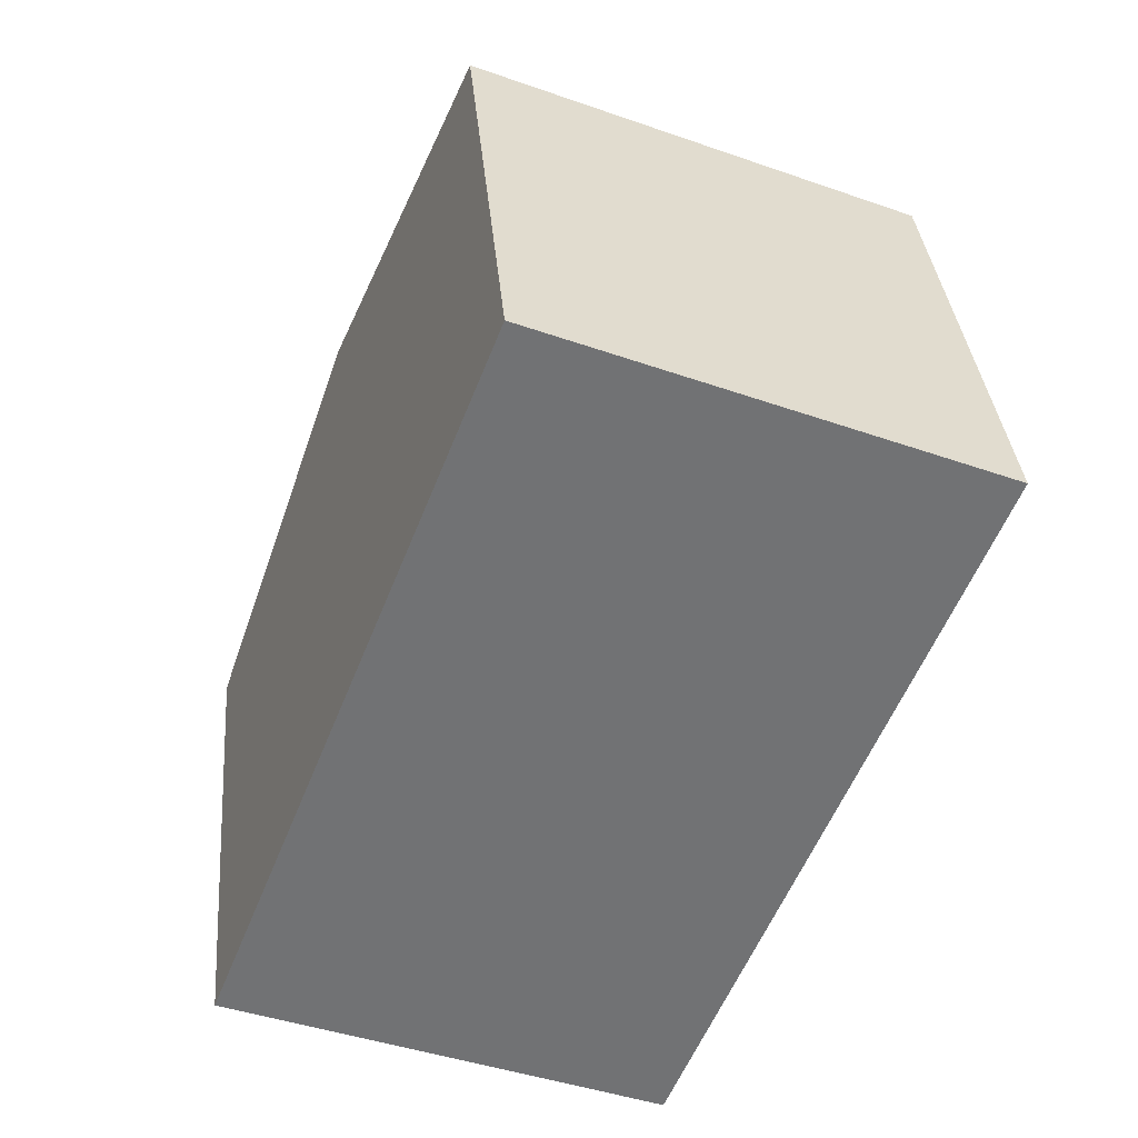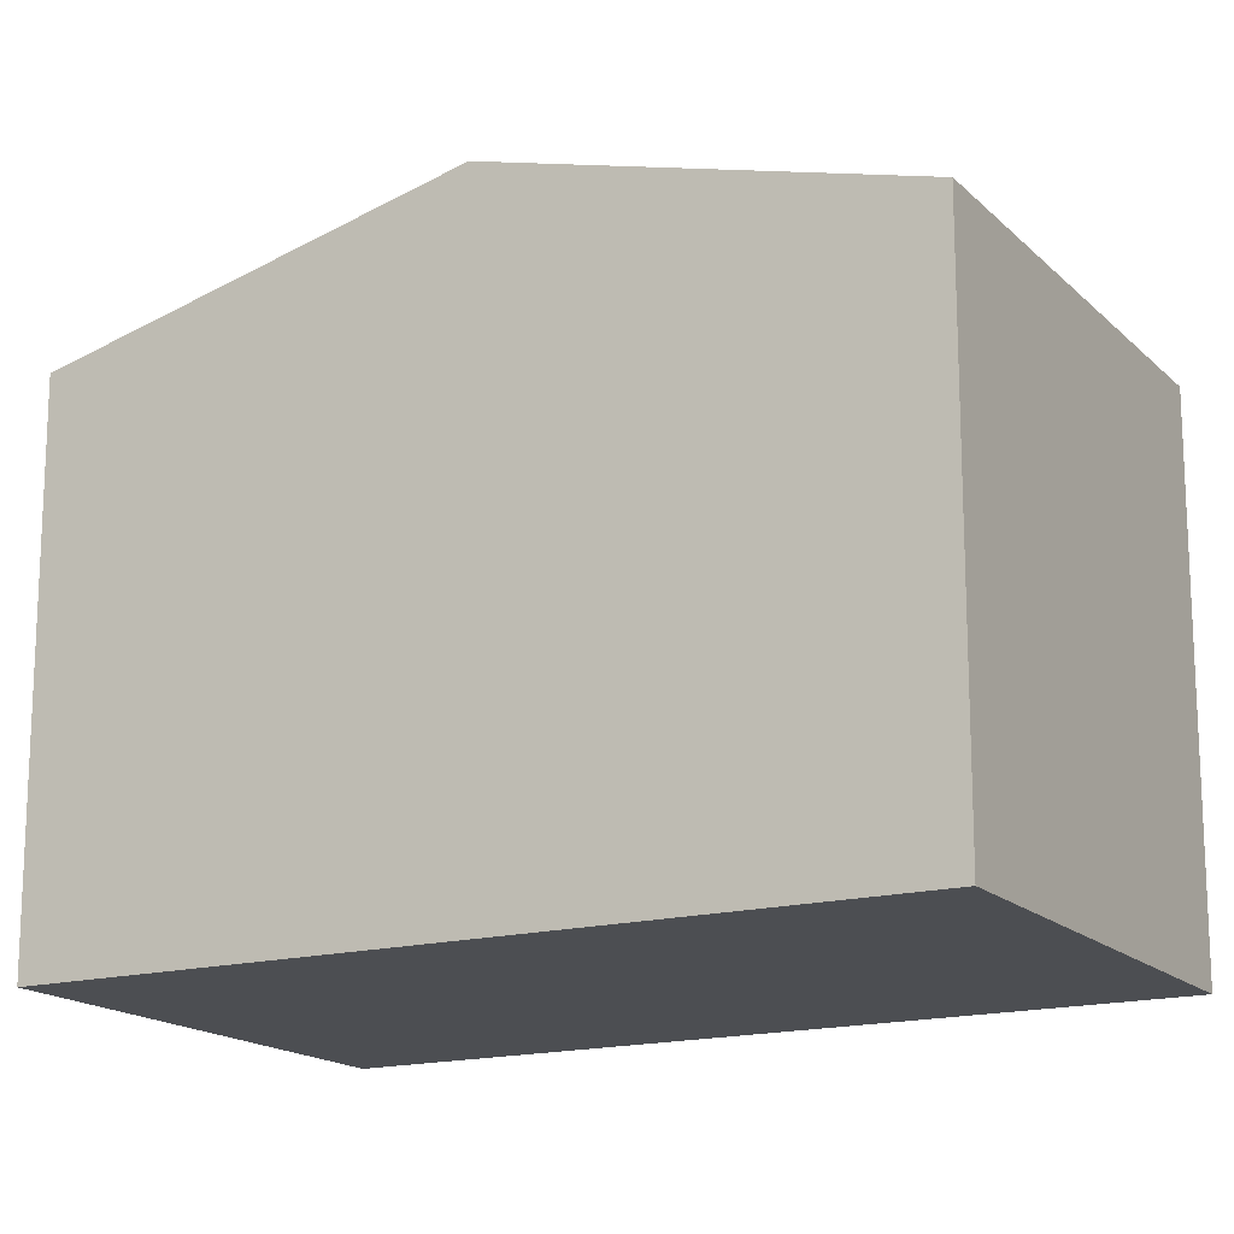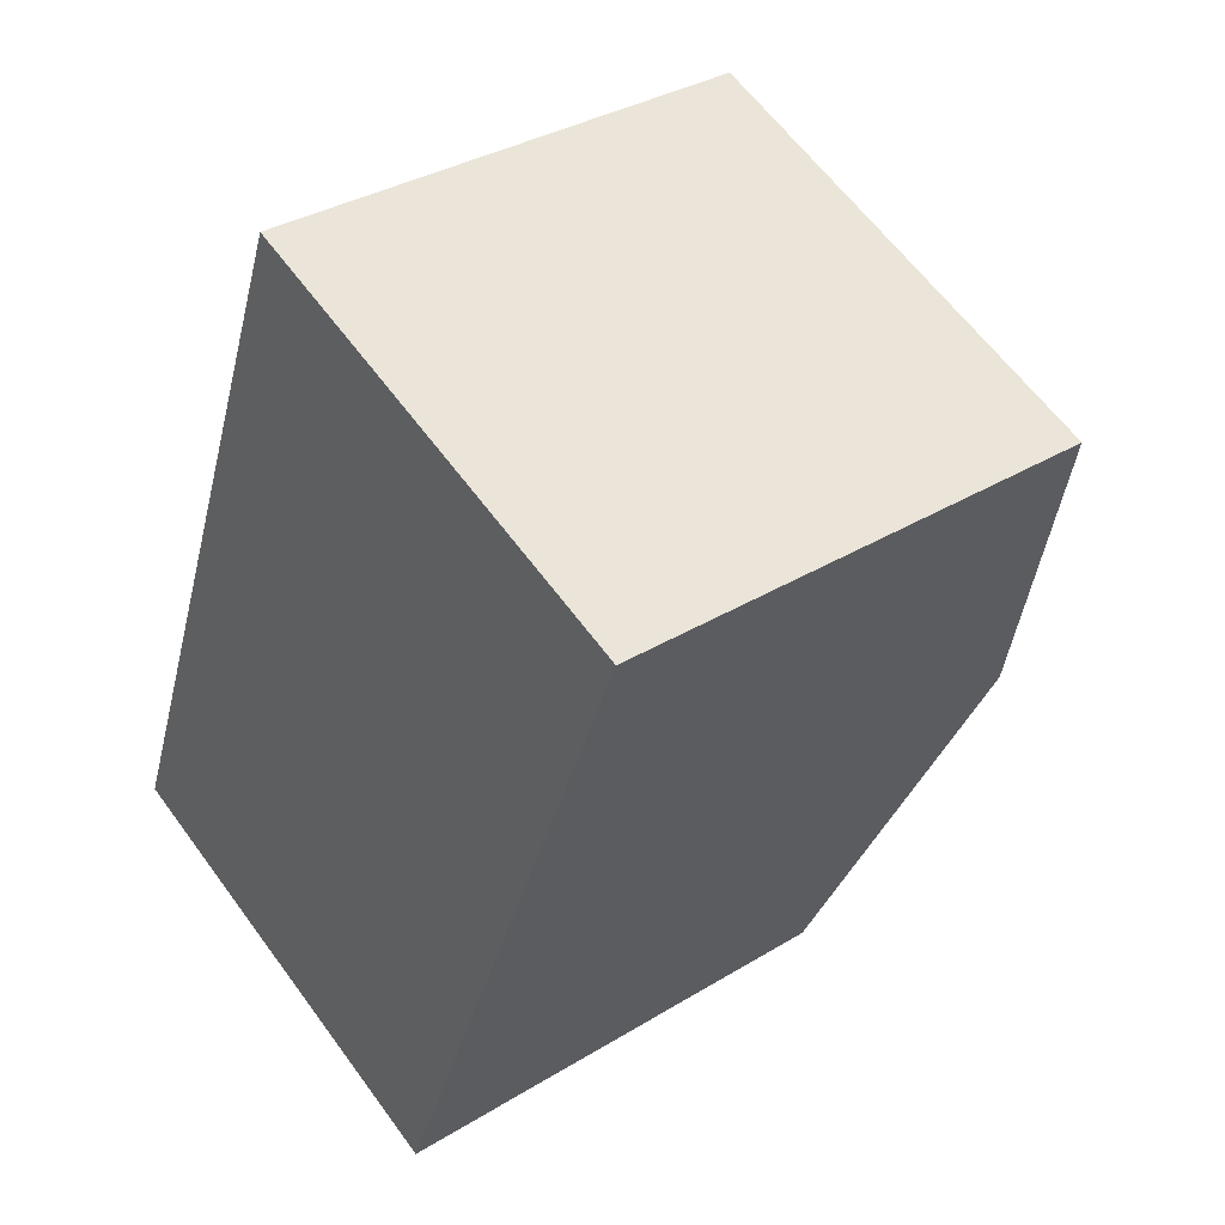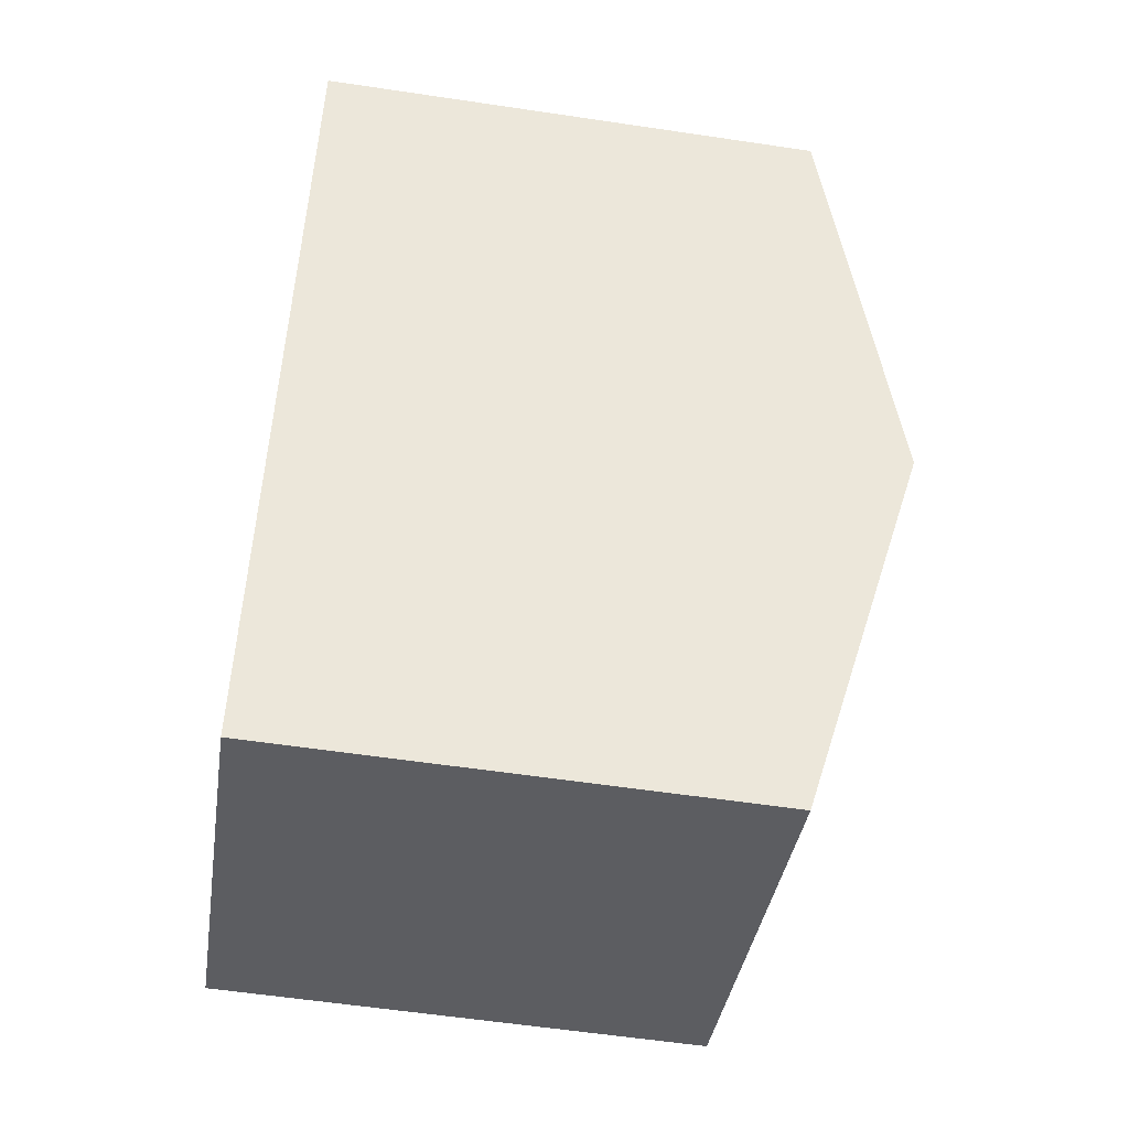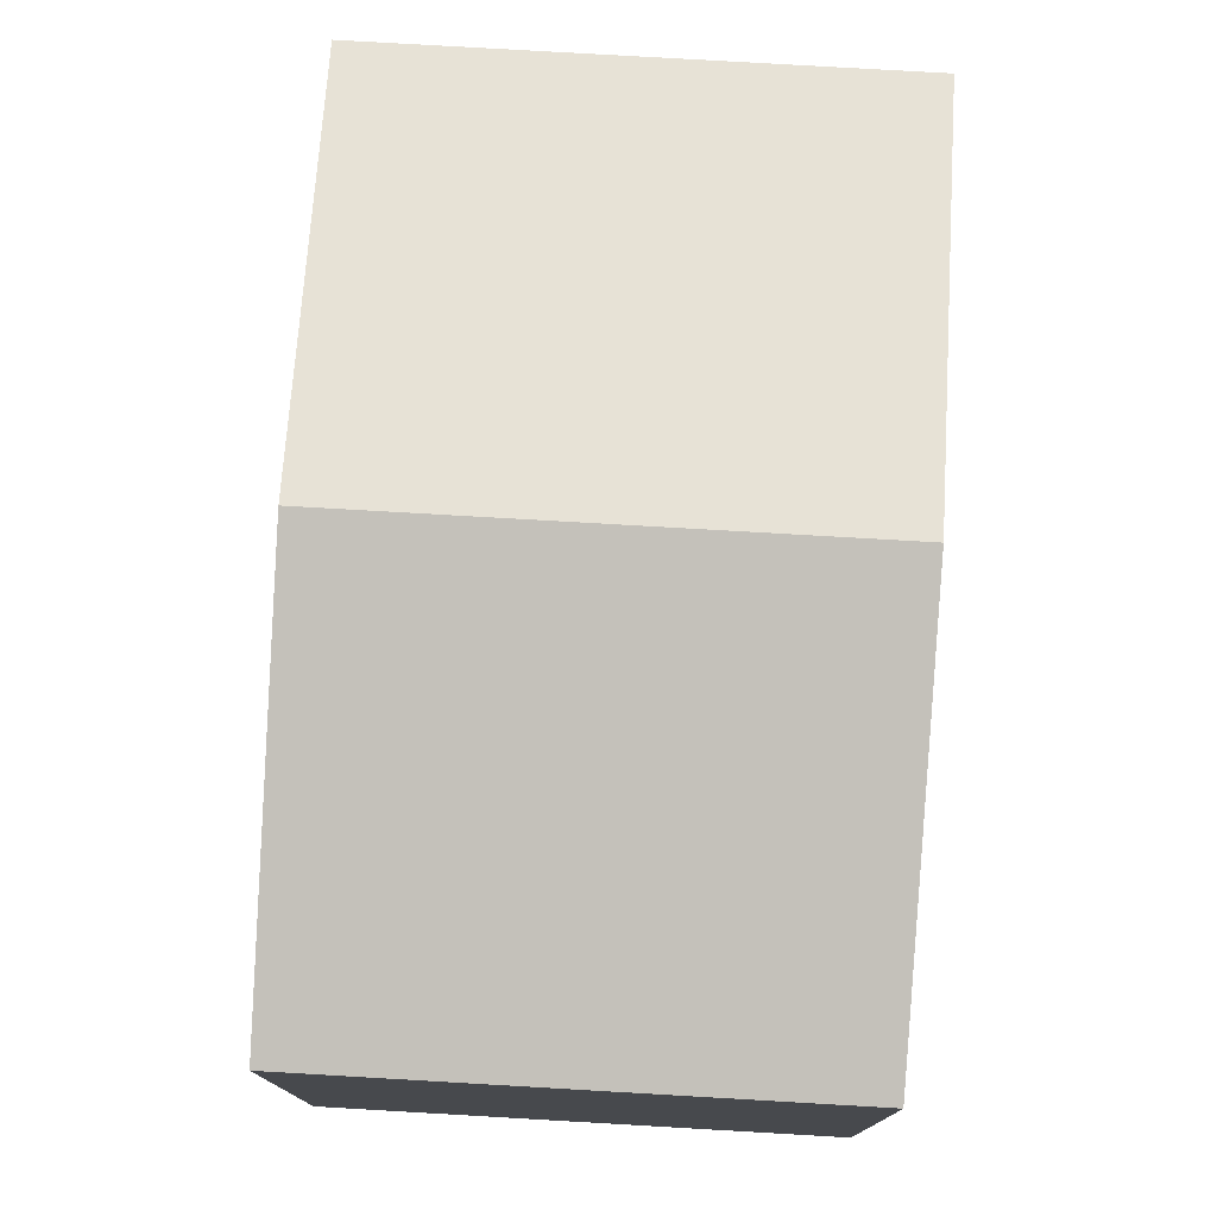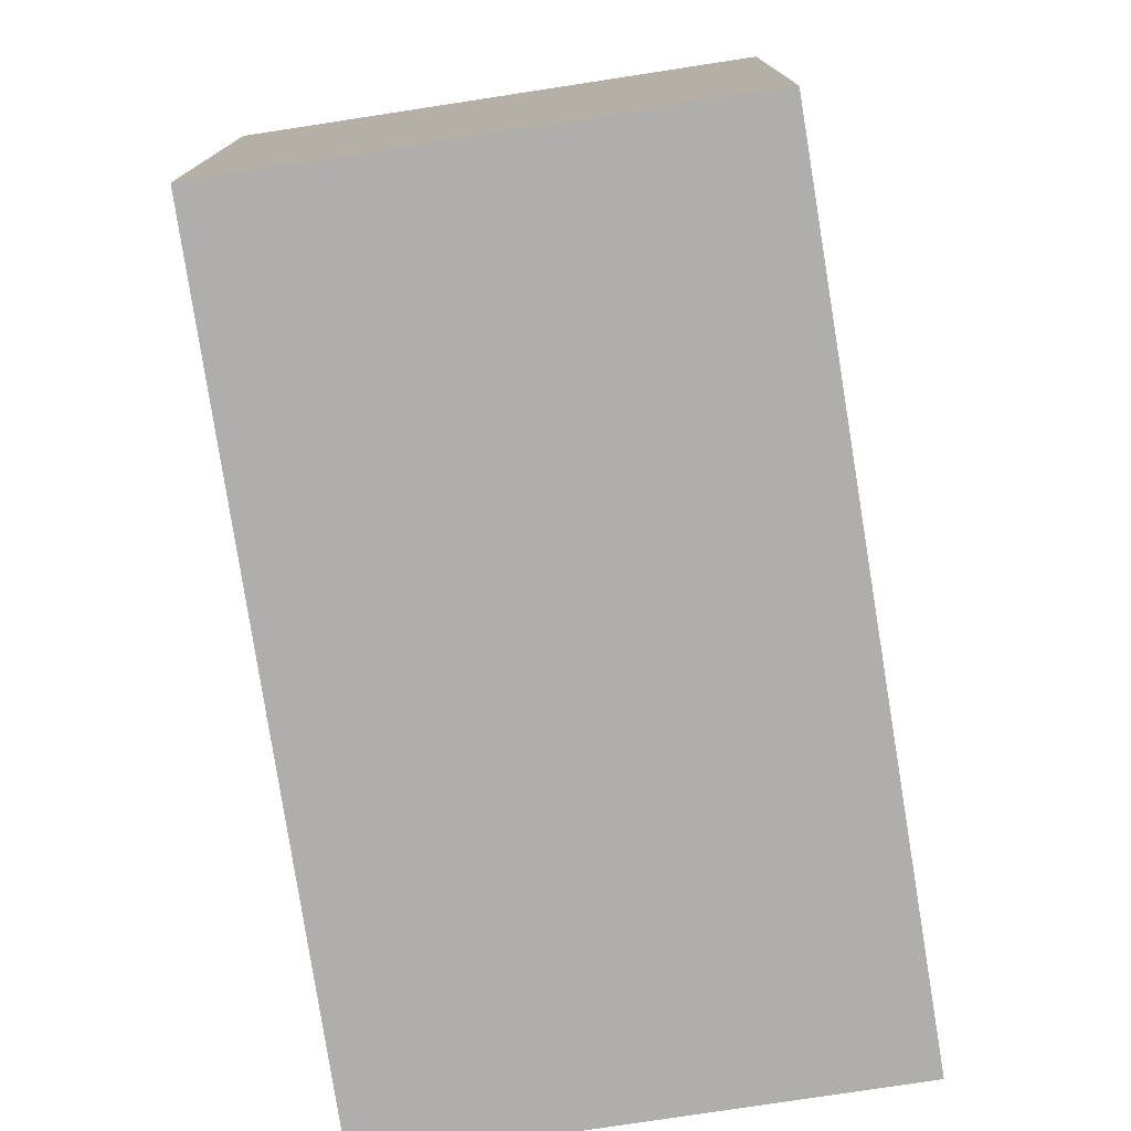
<metadata>
{"format":"obj","ext":"obj","renderer":"f3d","projection":"perspective","resolution":1024,"background":"white","views":[{"elev":34.9,"azim":-5.0,"up":"+Z"},{"elev":-16.5,"azim":141.0,"up":"+Y"},{"elev":34.2,"azim":50.4,"up":"+Z"},{"elev":-58.1,"azim":81.2,"up":"+Z"},{"elev":78.1,"azim":-154.6,"up":"+Y"},{"elev":-77.7,"azim":-149.2,"up":"+Y"}]}
</metadata>
<code>
v  0 7.038 4.31e-16
v  8.224 8.438 2.649
v  6.134 7.038 -2.491
v  2.031 8.438 5.165
v  10.31 7.038 7.789
v  4.061 7.038 10.33
v  6.134 1.525e-16 -2.491
v  0 0 0
v  2.031 -3.163e-16 5.165
v  4.061 -6.325e-16 10.33
v  10.31 -4.769e-16 7.789
v  8.224 -1.622e-16 2.649
g defaultobject
f 1 2 3
f 2 1 4
f 5 4 6
f 4 5 2
f 7 1 3
f 1 7 8
f 8 4 1
f 4 8 6
f 6 8 9
f 6 9 10
f 10 5 6
f 5 10 11
f 2 7 3
f 7 2 5
f 7 5 12
f 12 5 11
f 9 11 10
f 11 9 8
f 11 8 12
f 12 8 7

</code>
